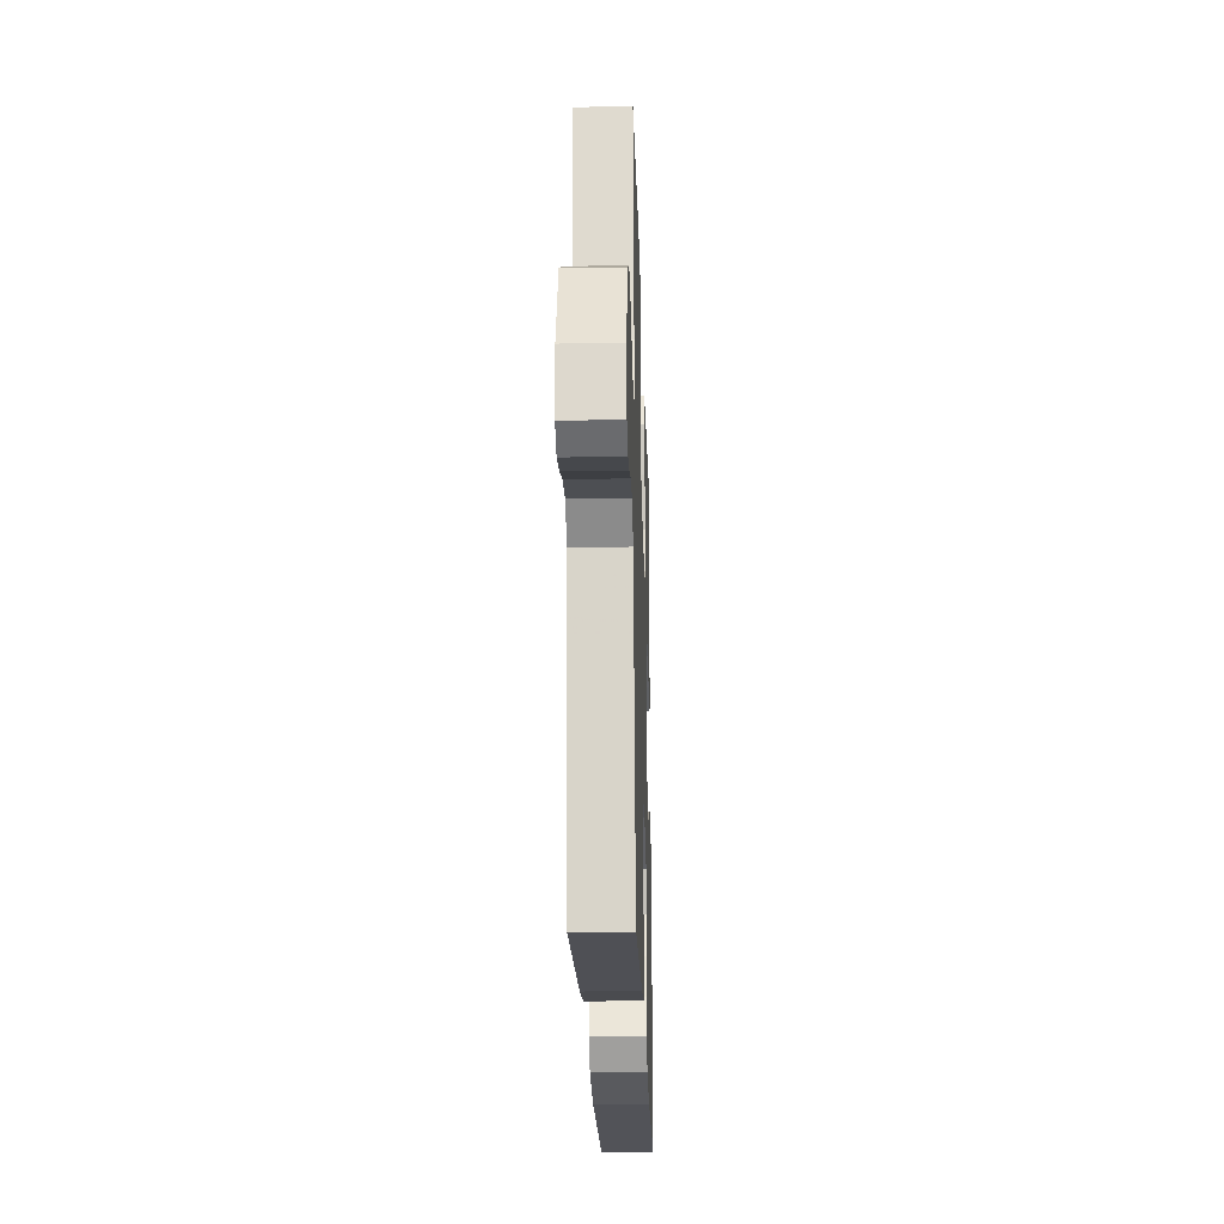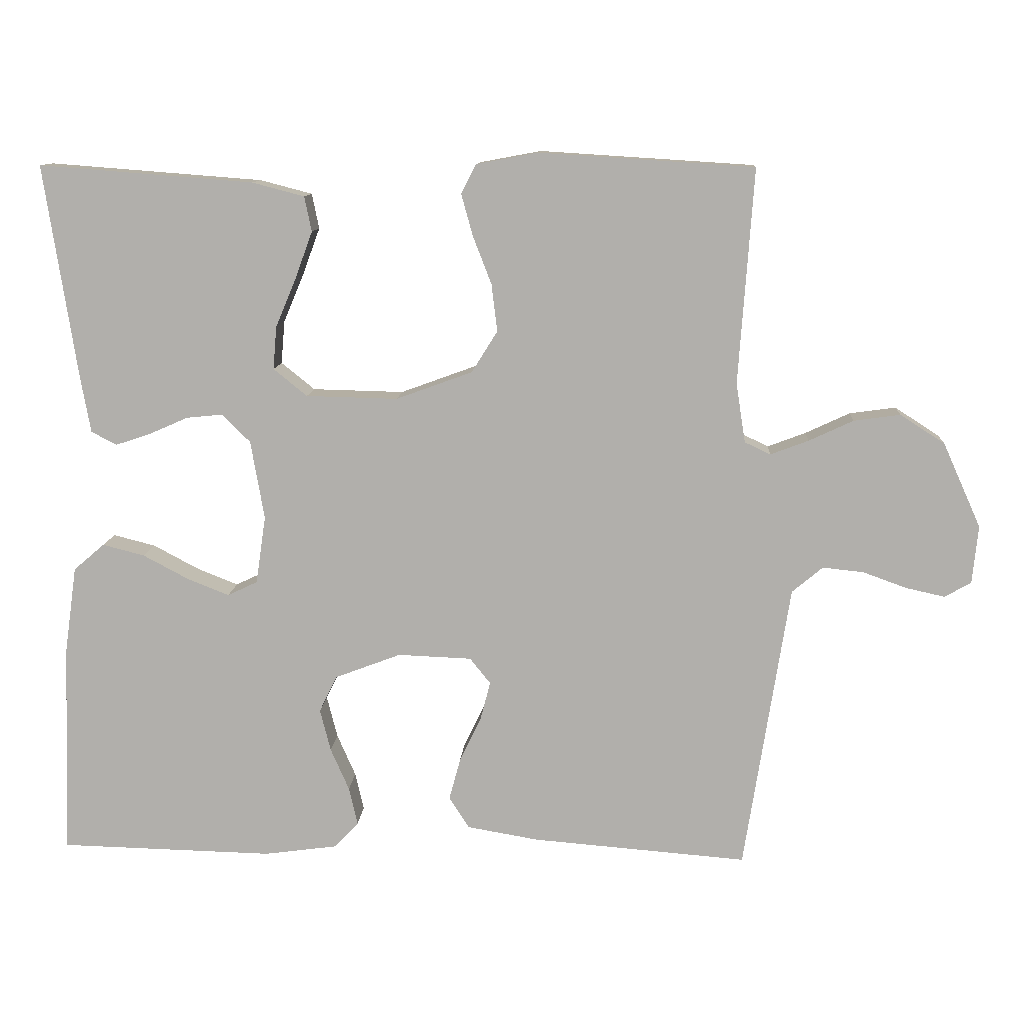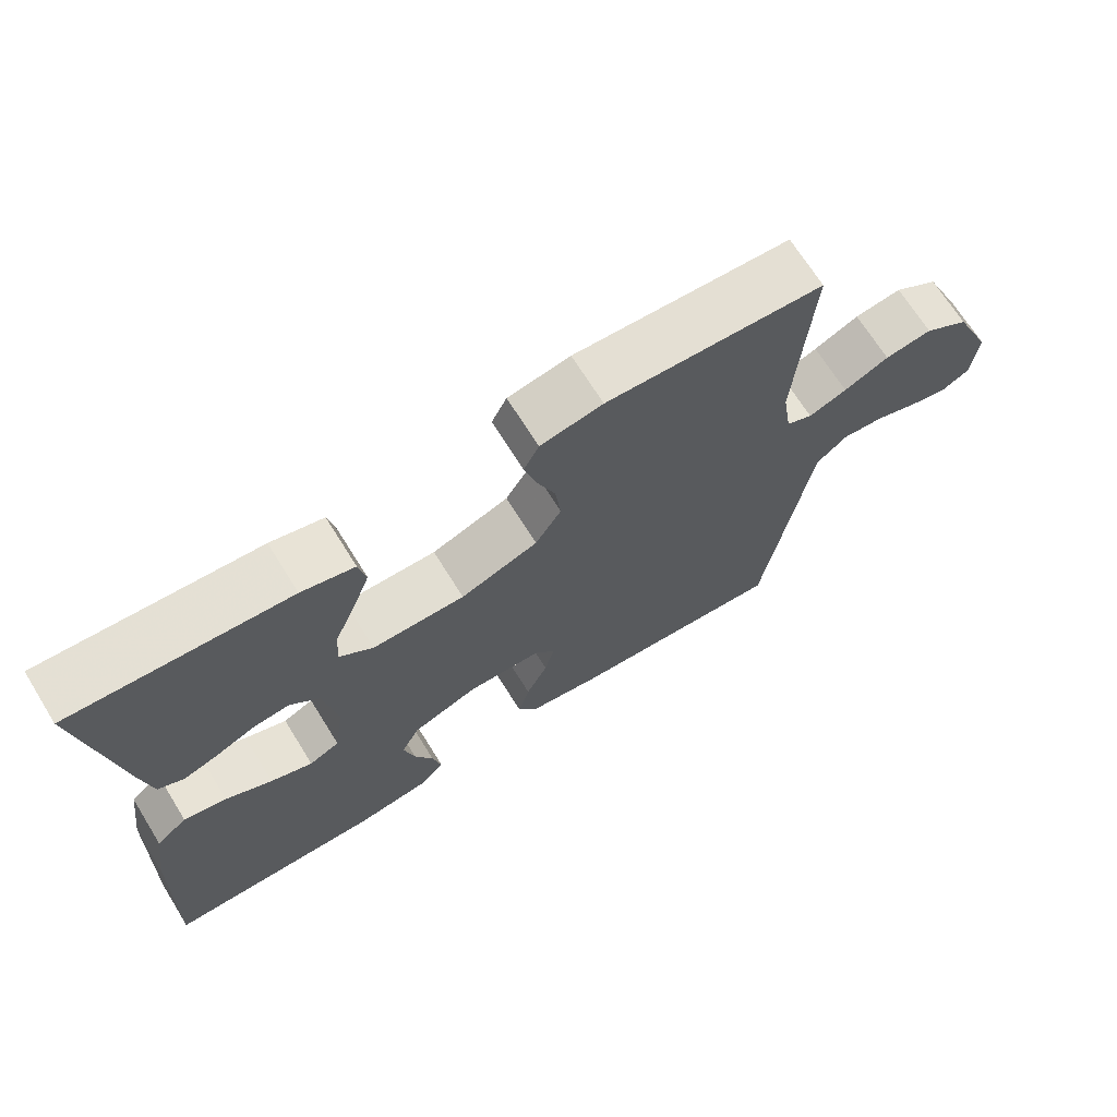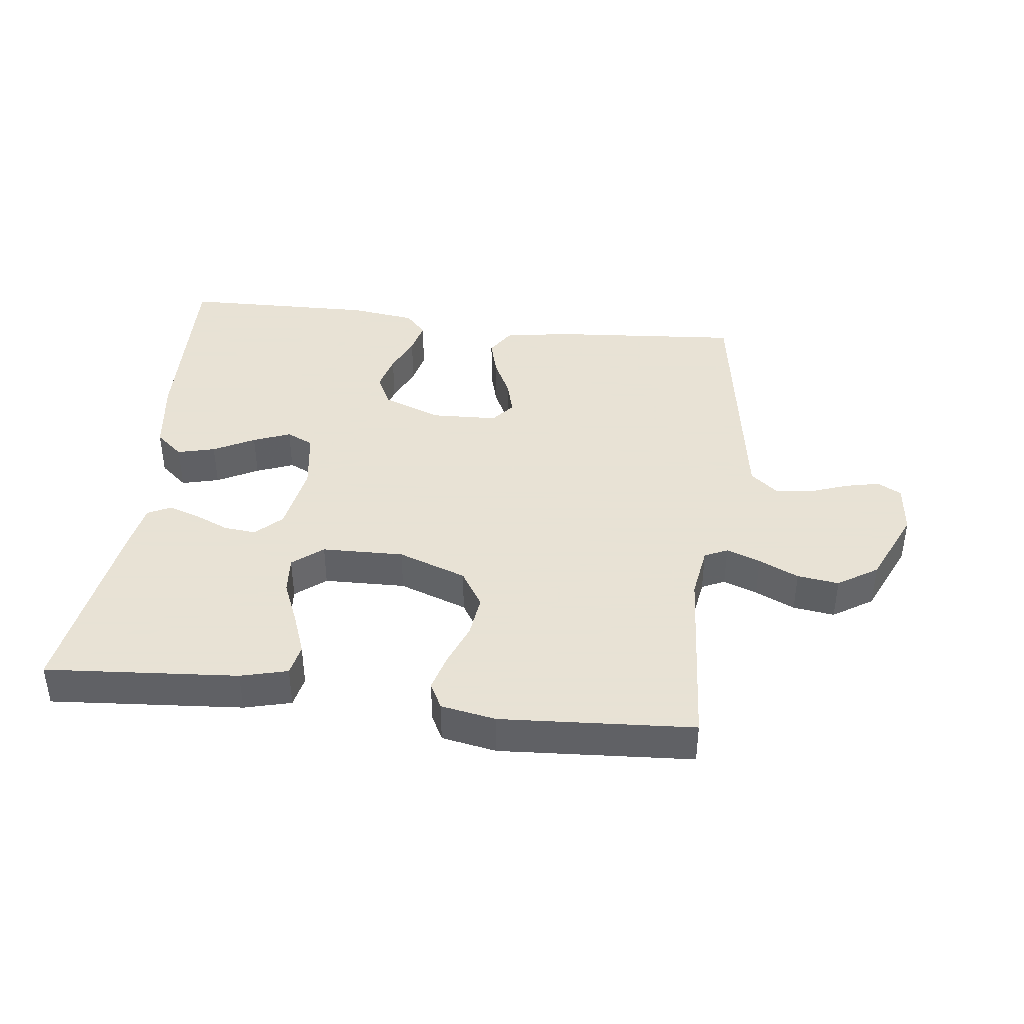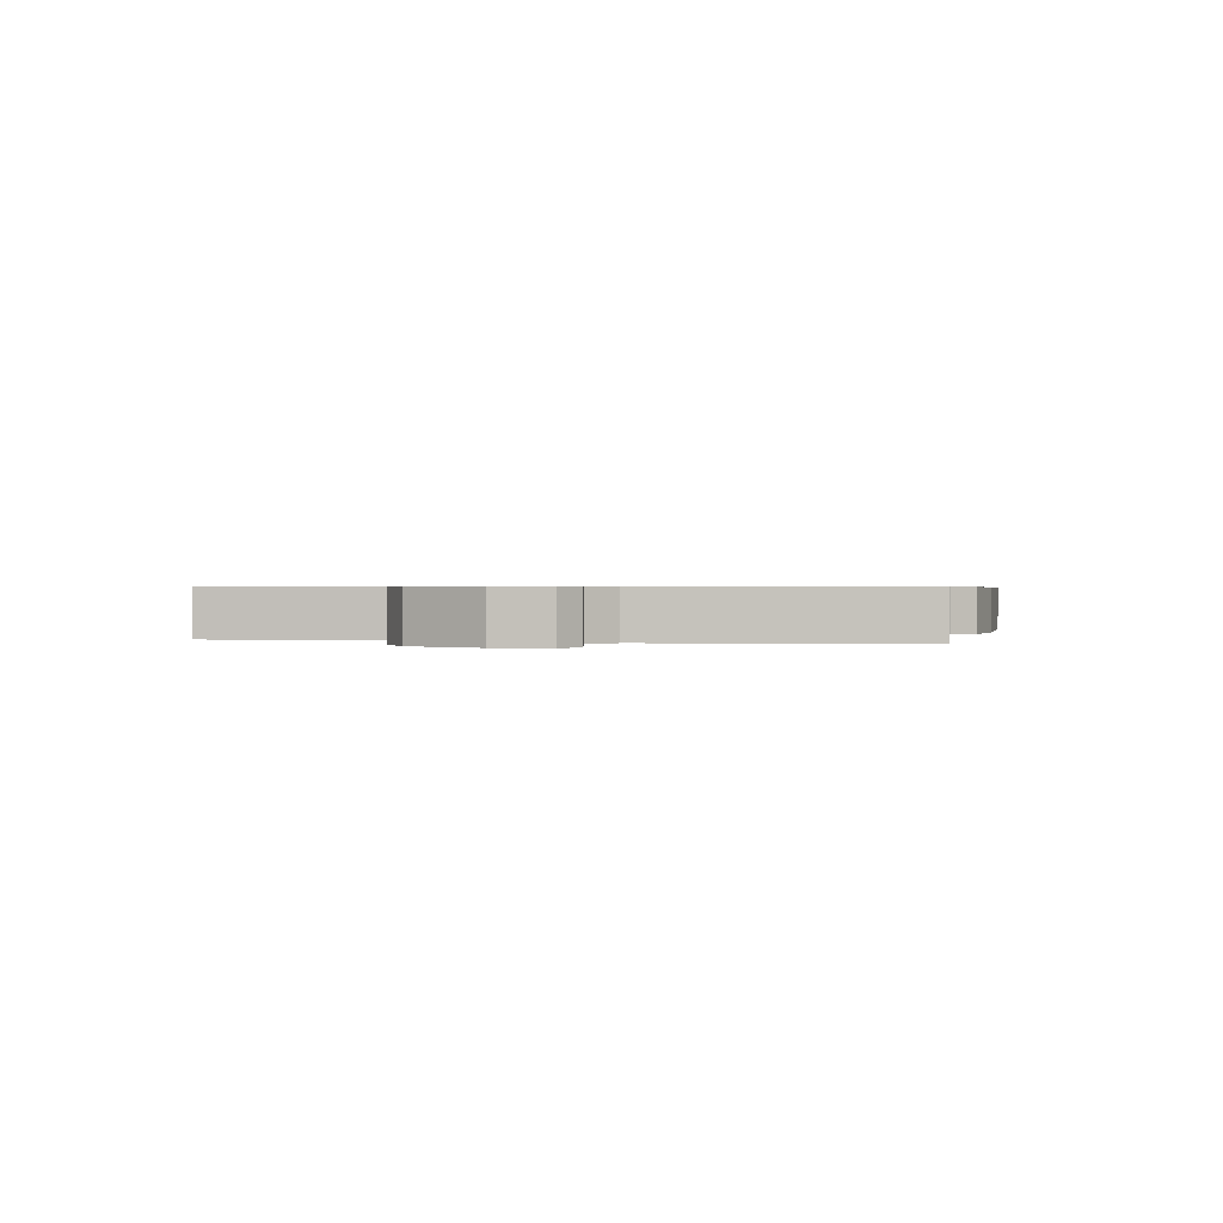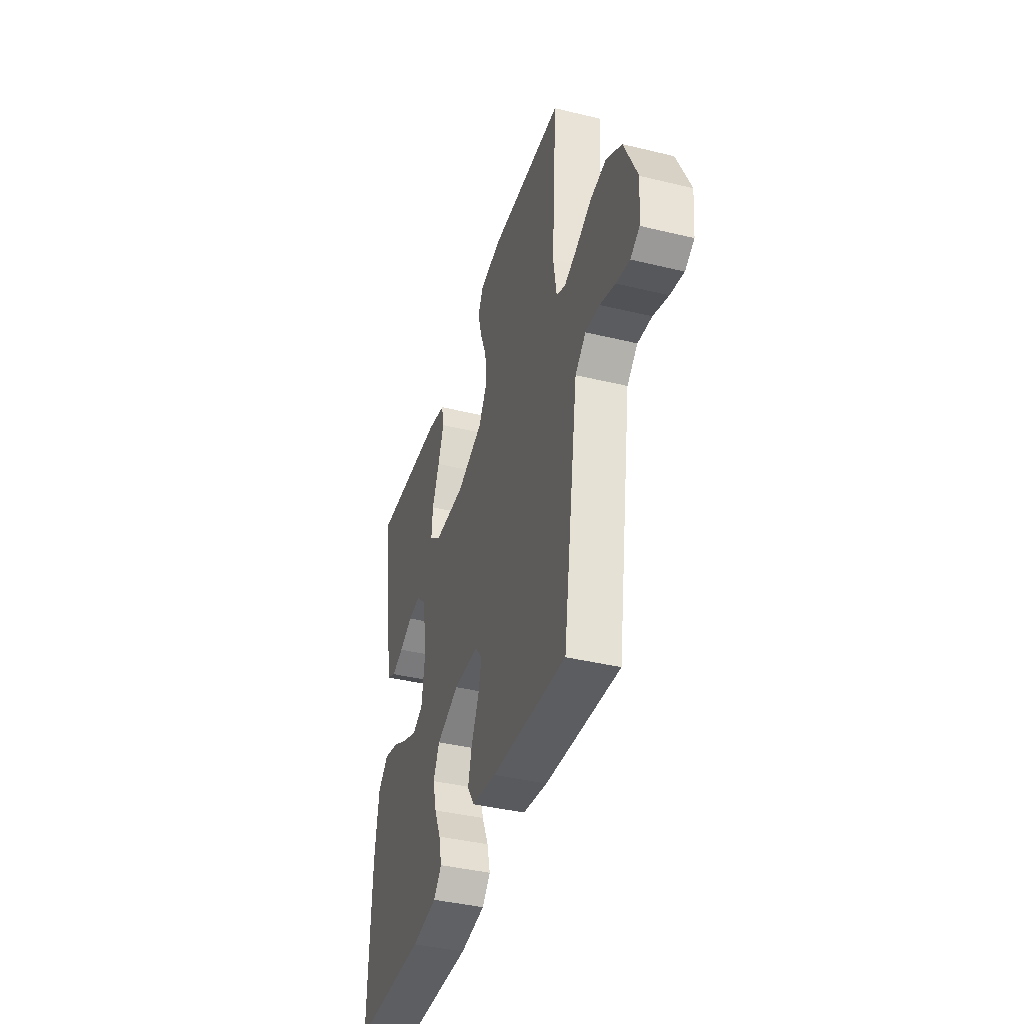
<metadata>
{"format":"obj","ext":"obj","renderer":"f3d","projection":"perspective","resolution":1024,"background":"white","views":[{"elev":-24.0,"azim":91.8,"up":"+Z"},{"elev":11.0,"azim":3.7,"up":"+Z"},{"elev":69.1,"azim":-31.9,"up":"+Z"},{"elev":40.6,"azim":6.9,"up":"+Y"},{"elev":0.6,"azim":103.0,"up":"+Y"},{"elev":-40.1,"azim":73.4,"up":"+Z"}]}
</metadata>
<code>
v 0.5 0.07 0.5
v 0.479 0.07 0.2
v 0.492 0.07 0.117
v 0.528 0.07 0.1
v 0.581 0.07 0.12
v 0.643 0.07 0.149
v 0.708 0.07 0.158
v 0.77 0.07 0.118
v 0.823 0.07 0
v 0.815 0.07 -0.081
v 0.778 0.07 -0.102
v 0.724 0.07 -0.09
v 0.663 0.07 -0.068
v 0.606 0.07 -0.062
v 0.563 0.07 -0.098
v 0.547 0.07 -0.2
v 0.5 0.07 -0.5
v 0.2 0.07 -0.476
v 0.1 0.07 -0.459
v 0.072 0.07 -0.415
v 0.088 0.07 -0.356
v 0.118 0.07 -0.294
v 0.132 0.07 -0.24
v 0.103 0.07 -0.204
v 0 0.07 -0.2
v -0.092 0.07 -0.235
v -0.117 0.07 -0.286
v -0.102 0.07 -0.345
v -0.076 0.07 -0.404
v -0.064 0.07 -0.457
v -0.097 0.07 -0.493
v -0.2 0.07 -0.507
v -0.5 0.07 -0.5
v -0.489 0.07 -0.2
v -0.472 0.07 -0.08
v -0.429 0.07 -0.043
v -0.37 0.07 -0.058
v -0.306 0.07 -0.092
v -0.248 0.07 -0.115
v -0.206 0.07 -0.095
v -0.192 0.07 0
v -0.211 0.07 0.11
v -0.251 0.07 0.149
v -0.301 0.07 0.144
v -0.356 0.07 0.12
v -0.404 0.07 0.104
v -0.44 0.07 0.122
v -0.454 0.07 0.2
v -0.5 0.07 0.5
v -0.2 0.07 0.477
v -0.127 0.07 0.458
v -0.117 0.07 0.409
v -0.141 0.07 0.344
v -0.17 0.07 0.275
v -0.175 0.07 0.215
v -0.128 0.07 0.177
v 0 0.07 0.174
v 0.107 0.07 0.213
v 0.143 0.07 0.271
v 0.135 0.07 0.337
v 0.109 0.07 0.404
v 0.093 0.07 0.462
v 0.114 0.07 0.503
v 0.2 0.07 0.519
v 0.5 0 0.5
v 0.479 0 0.2
v 0.492 0 0.117
v 0.528 0 0.1
v 0.581 0 0.12
v 0.643 0 0.149
v 0.708 0 0.158
v 0.77 0 0.118
v 0.823 0 0
v 0.815 0 -0.081
v 0.778 0 -0.102
v 0.724 0 -0.09
v 0.663 0 -0.068
v 0.606 0 -0.062
v 0.563 0 -0.098
v 0.547 0 -0.2
v 0.5 0 -0.5
v 0.2 0 -0.476
v 0.1 0 -0.459
v 0.072 0 -0.415
v 0.088 0 -0.356
v 0.118 0 -0.294
v 0.132 0 -0.24
v 0.103 0 -0.204
v 0 0 -0.2
v -0.092 0 -0.235
v -0.117 0 -0.286
v -0.102 0 -0.345
v -0.076 0 -0.404
v -0.064 0 -0.457
v -0.097 0 -0.493
v -0.2 0 -0.507
v -0.5 0 -0.5
v -0.489 0 -0.2
v -0.472 0 -0.08
v -0.429 0 -0.043
v -0.37 0 -0.058
v -0.306 0 -0.092
v -0.248 0 -0.115
v -0.206 0 -0.095
v -0.192 0 0
v -0.211 0 0.11
v -0.251 0 0.149
v -0.301 0 0.144
v -0.356 0 0.12
v -0.404 0 0.104
v -0.44 0 0.122
v -0.454 0 0.2
v -0.5 0 0.5
v -0.2 0 0.477
v -0.127 0 0.458
v -0.117 0 0.409
v -0.141 0 0.344
v -0.17 0 0.275
v -0.175 0 0.215
v -0.128 0 0.177
v 0 0 0.174
v 0.107 0 0.213
v 0.143 0 0.271
v 0.135 0 0.337
v 0.109 0 0.404
v 0.093 0 0.462
v 0.114 0 0.503
v 0.2 0 0.519
f 63 64 1 2
f 60 61 62 63
f 60 63 2 3
f 59 60 3
f 58 59 3 4
f 57 58 4
f 56 57 4
f 51 52 53 54
f 49 50 51 54
f 49 54 55
f 48 49 55
f 47 48 55 56
f 44 45 46 47
f 35 36 37 38
f 35 38 39
f 34 35 39
f 33 34 39
f 32 33 39 40
f 28 29 30 31
f 27 28 31 32
f 19 20 21 22
f 19 22 23
f 16 17 18 19
f 15 16 19 23
f 14 15 23 24
f 10 11 12 13
f 10 13 14
f 9 10 14
f 5 6 7 8
f 4 5 8 9
f 44 47 56
f 43 44 56
f 42 43 56 4
f 41 42 4 9
f 27 32 40 41
f 26 27 41
f 25 26 41
f 24 25 41
f 9 14 24 41
f 66 65 128 127
f 127 126 125 124
f 67 66 127 124
f 67 124 123
f 68 67 123 122
f 68 122 121
f 68 121 120
f 118 117 116 115
f 118 115 114 113
f 119 118 113
f 119 113 112
f 120 119 112 111
f 111 110 109 108
f 102 101 100 99
f 103 102 99
f 103 99 98
f 103 98 97
f 104 103 97 96
f 95 94 93 92
f 96 95 92 91
f 86 85 84 83
f 87 86 83
f 83 82 81 80
f 87 83 80 79
f 88 87 79 78
f 77 76 75 74
f 78 77 74
f 78 74 73
f 72 71 70 69
f 73 72 69 68
f 120 111 108
f 120 108 107
f 68 120 107 106
f 73 68 106 105
f 105 104 96 91
f 105 91 90
f 105 90 89
f 105 89 88
f 105 88 78 73
f 1 65 66 2
f 2 66 67 3
f 3 67 68 4
f 4 68 69 5
f 5 69 70 6
f 6 70 71 7
f 7 71 72 8
f 8 72 73 9
f 9 73 74 10
f 10 74 75 11
f 11 75 76 12
f 12 76 77 13
f 13 77 78 14
f 14 78 79 15
f 15 79 80 16
f 16 80 81 17
f 17 81 82 18
f 18 82 83 19
f 19 83 84 20
f 20 84 85 21
f 21 85 86 22
f 22 86 87 23
f 23 87 88 24
f 24 88 89 25
f 25 89 90 26
f 26 90 91 27
f 27 91 92 28
f 28 92 93 29
f 29 93 94 30
f 30 94 95 31
f 31 95 96 32
f 32 96 97 33
f 33 97 98 34
f 34 98 99 35
f 35 99 100 36
f 36 100 101 37
f 37 101 102 38
f 38 102 103 39
f 39 103 104 40
f 40 104 105 41
f 41 105 106 42
f 42 106 107 43
f 43 107 108 44
f 44 108 109 45
f 45 109 110 46
f 46 110 111 47
f 47 111 112 48
f 48 112 113 49
f 49 113 114 50
f 50 114 115 51
f 51 115 116 52
f 52 116 117 53
f 53 117 118 54
f 54 118 119 55
f 55 119 120 56
f 56 120 121 57
f 57 121 122 58
f 58 122 123 59
f 59 123 124 60
f 60 124 125 61
f 61 125 126 62
f 62 126 127 63
f 63 127 128 64
f 64 128 65 1

</code>
